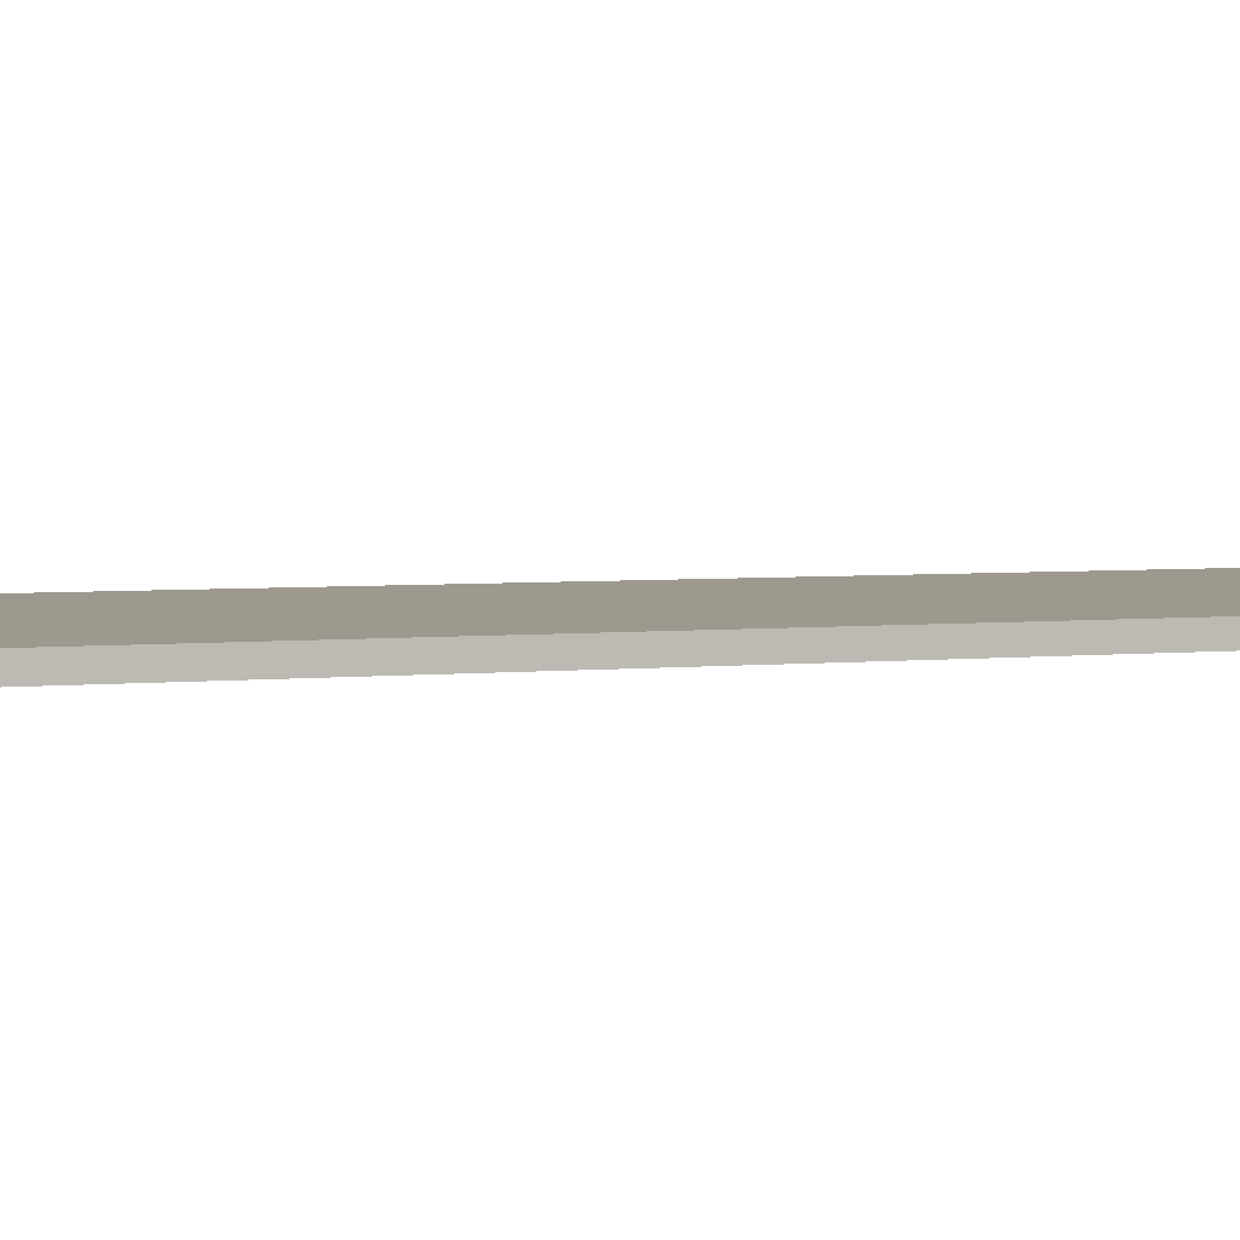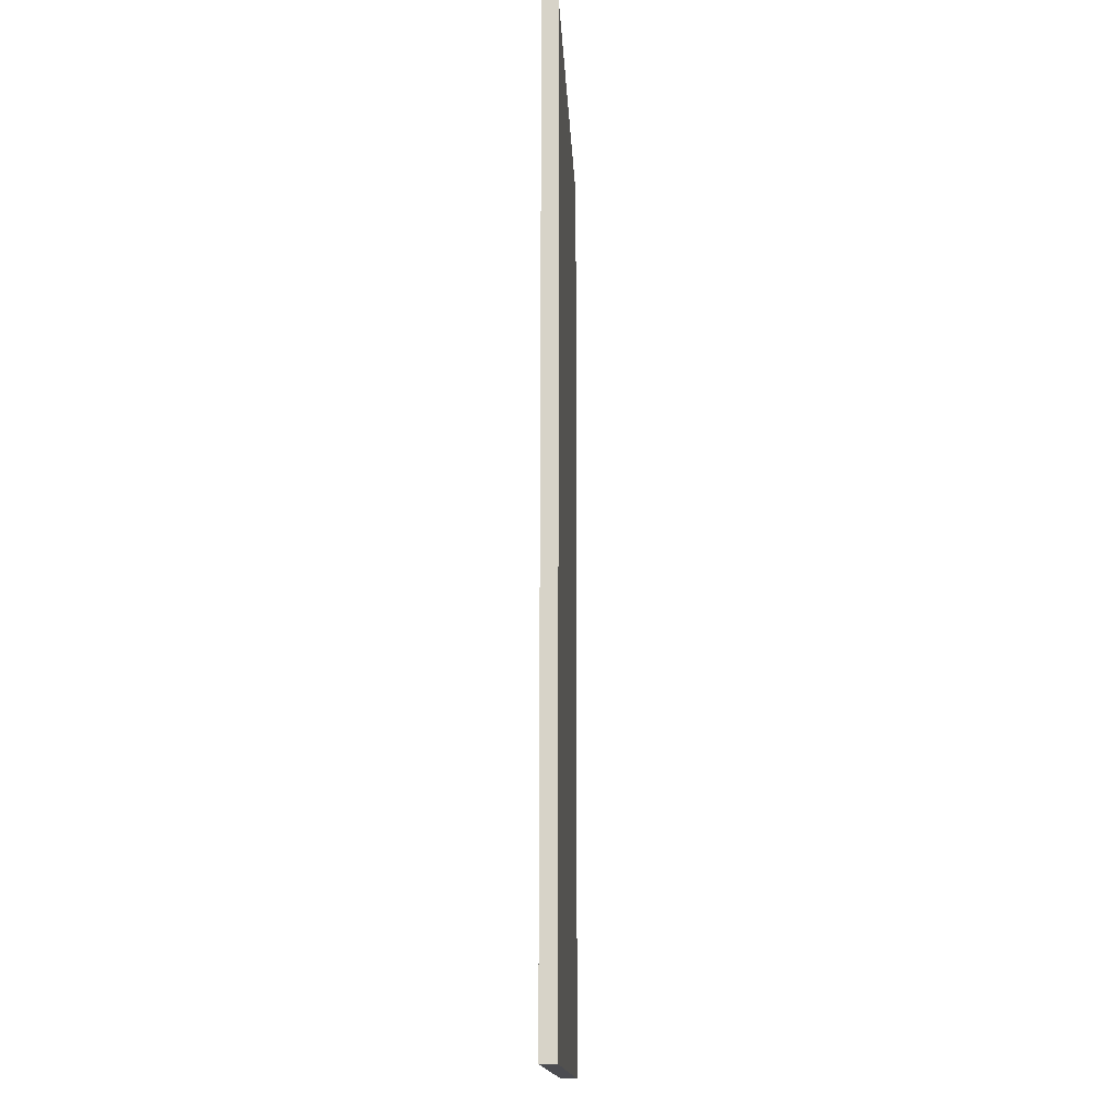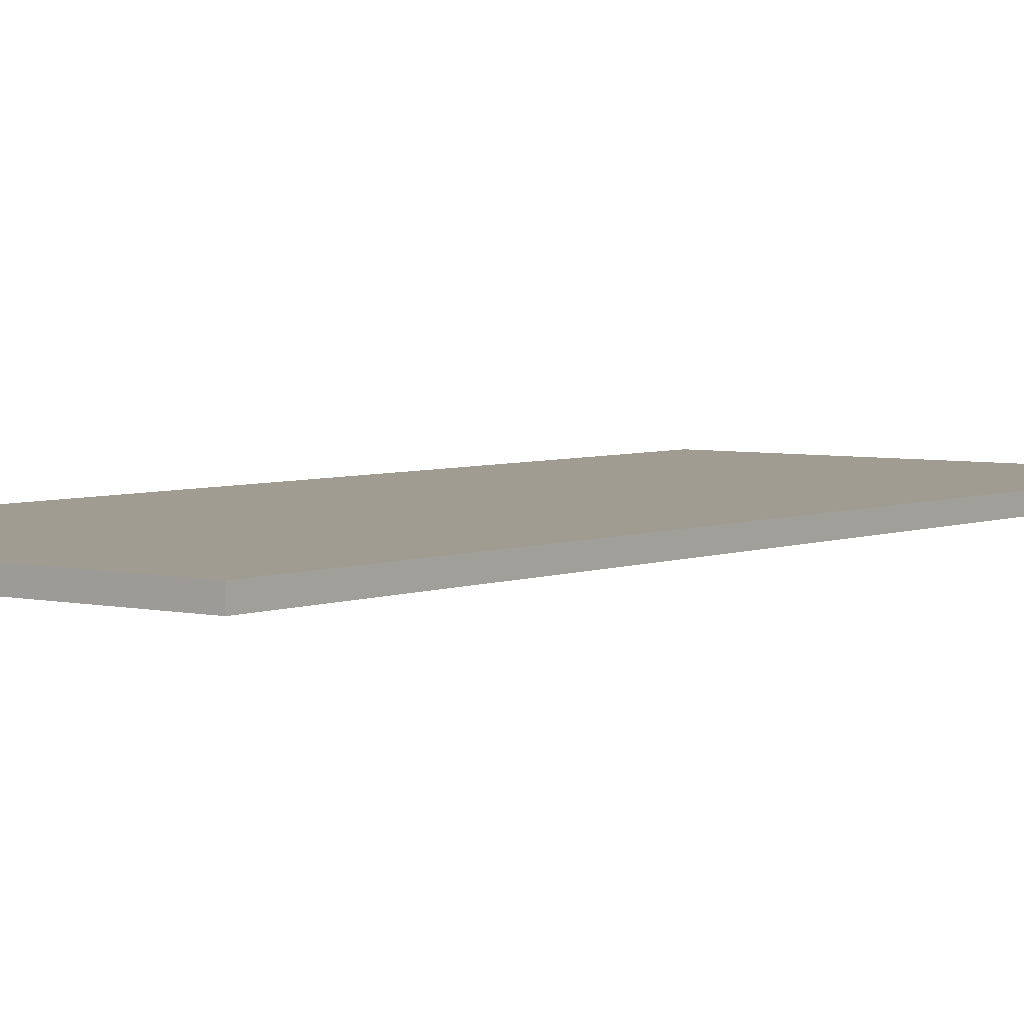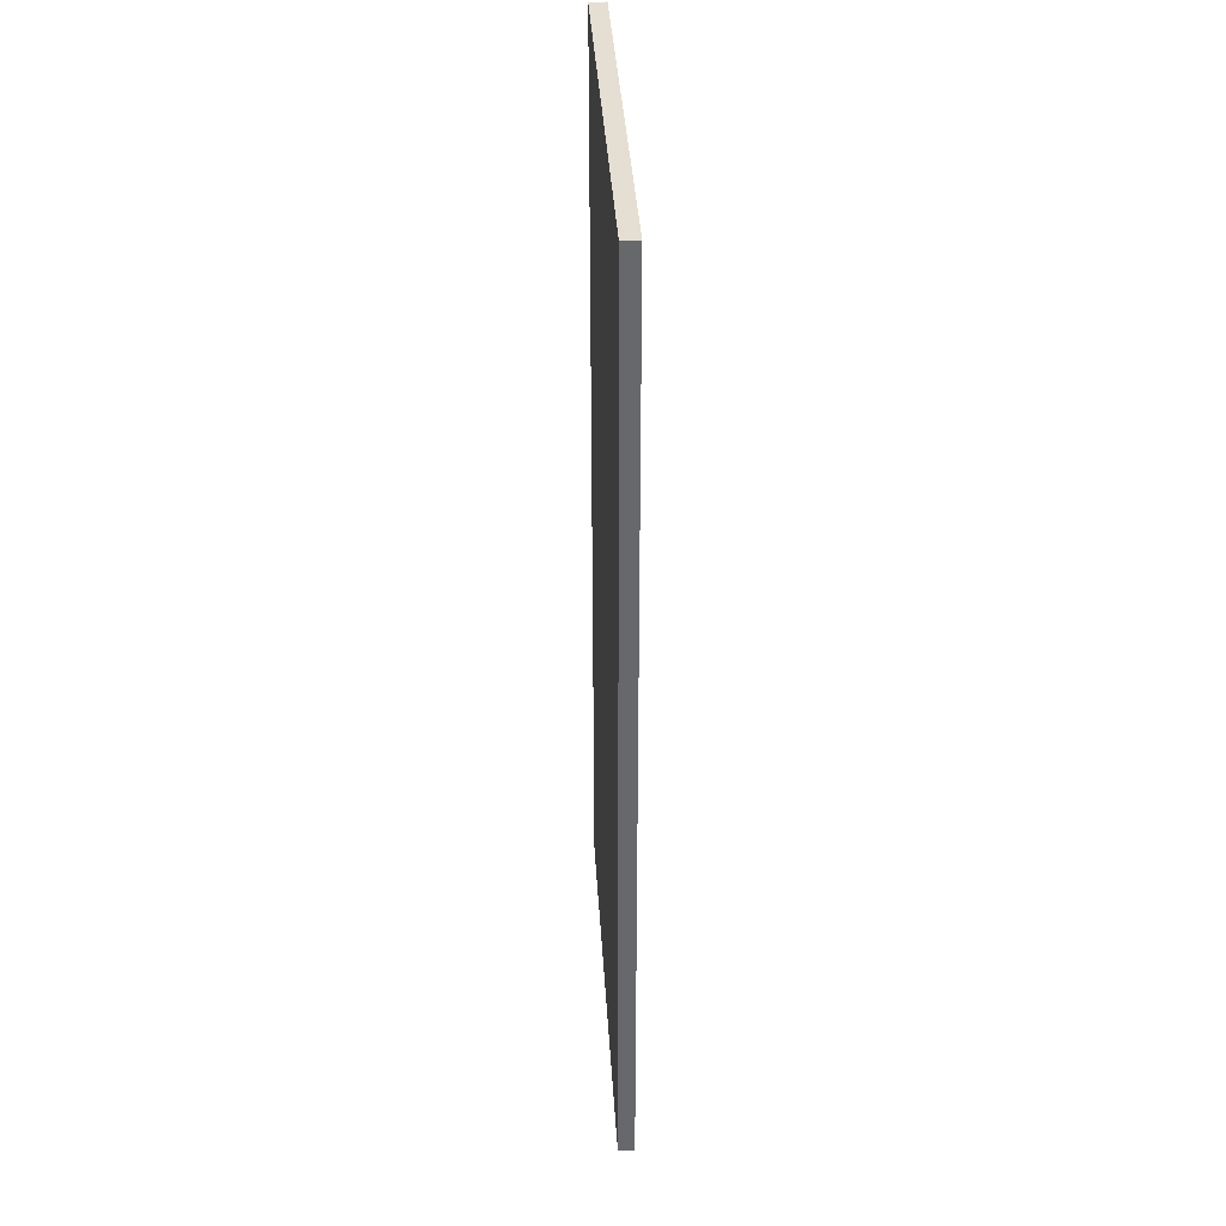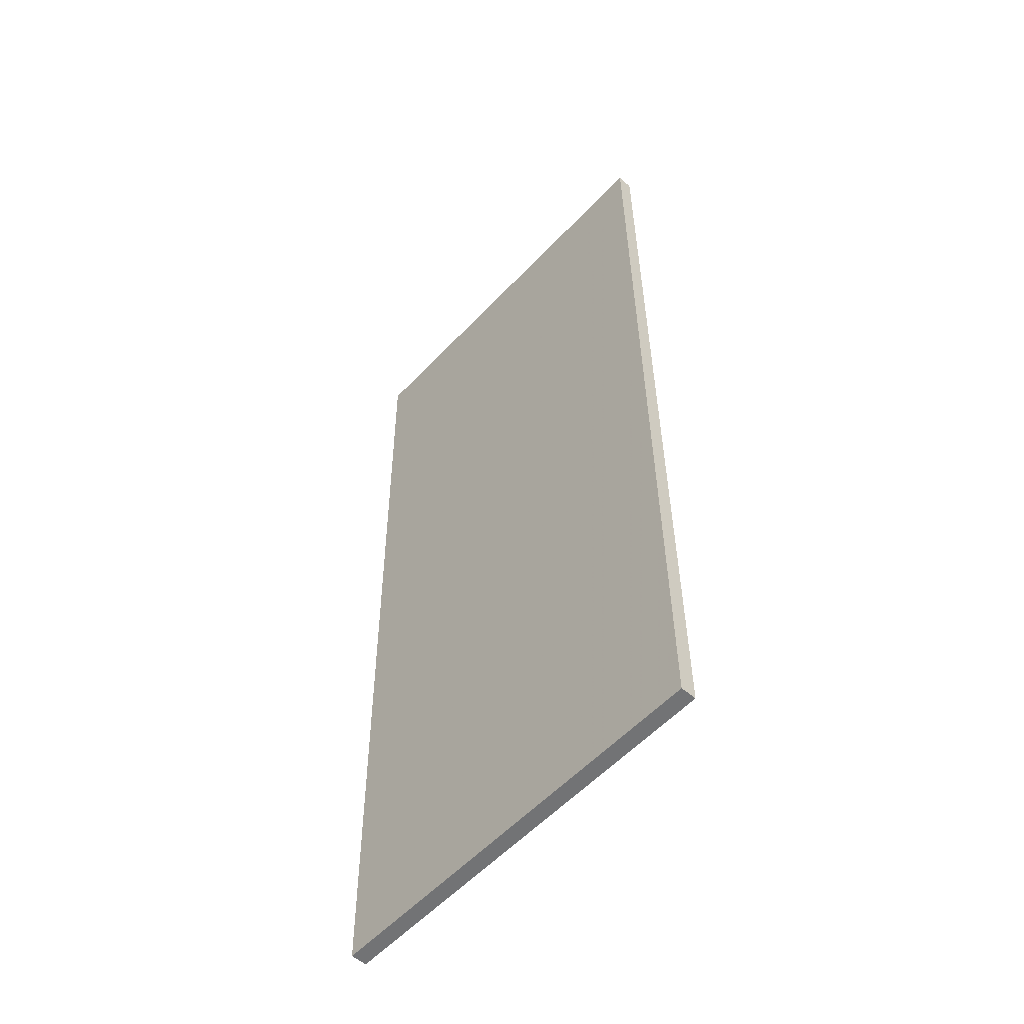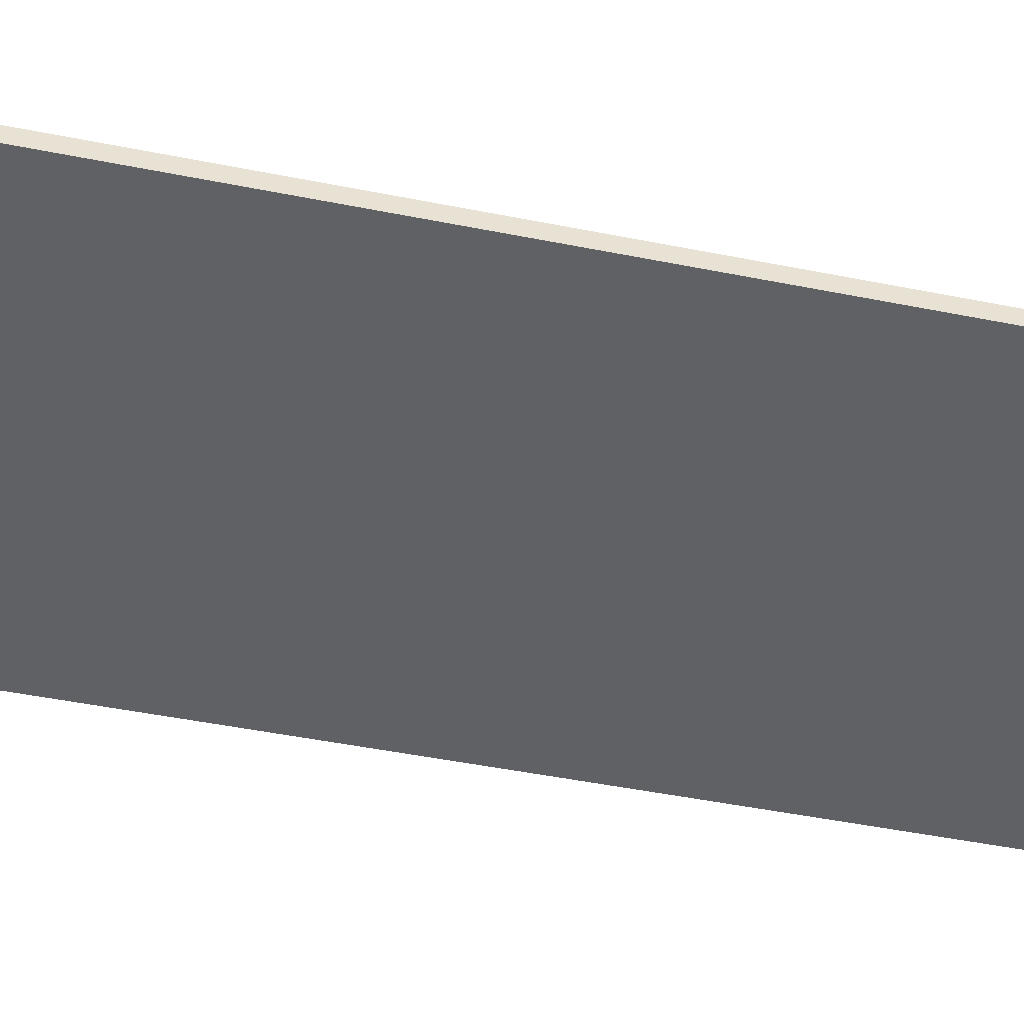
<metadata>
{"format":"obj","ext":"obj","renderer":"f3d","projection":"perspective","resolution":1024,"background":"white","views":[{"elev":3.4,"azim":-113.0,"up":"+Z"},{"elev":-14.2,"azim":-87.4,"up":"+Y"},{"elev":4.3,"azim":-143.3,"up":"+Z"},{"elev":38.4,"azim":-93.4,"up":"+Y"},{"elev":-54.9,"azim":-132.5,"up":"+Y"},{"elev":-47.8,"azim":76.8,"up":"+Z"}]}
</metadata>
<code>
v 25.61 7.569 29.46
v 25.42 -14.46 29.46
v 35.1 7.372 29.46
v 34.91 -14.66 29.46
v 25.61 7.569 29.83
v 25.42 -14.46 29.83
v 35.1 7.372 29.83
v 34.91 -14.66 29.83
f 1 3 4
f 4 2 1
f 5 6 8
f 8 7 5
f 1 2 6
f 6 5 1
f 2 4 8
f 8 6 2
f 4 3 7
f 7 8 4
f 3 1 5
f 5 7 3

</code>
